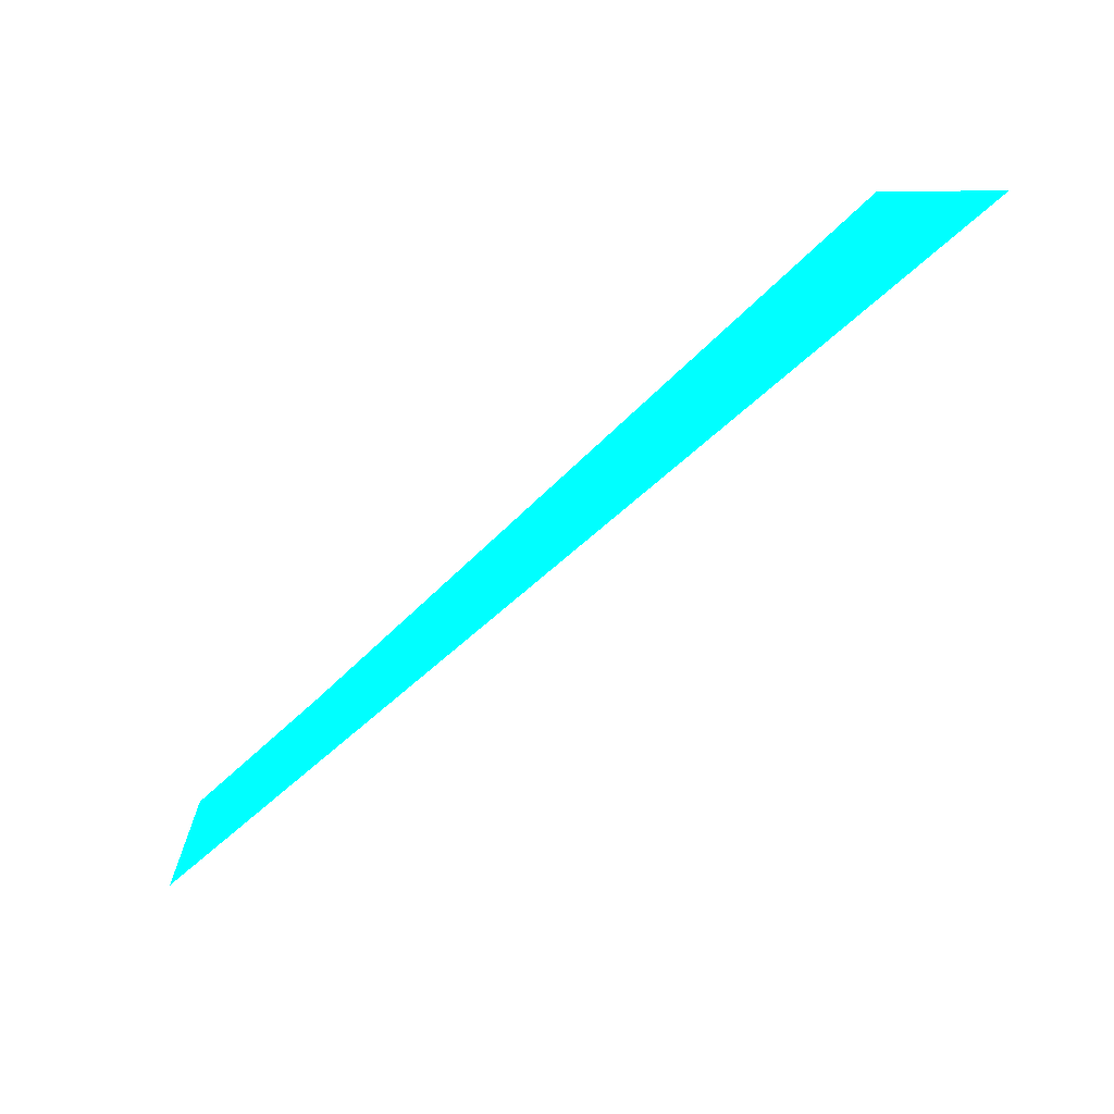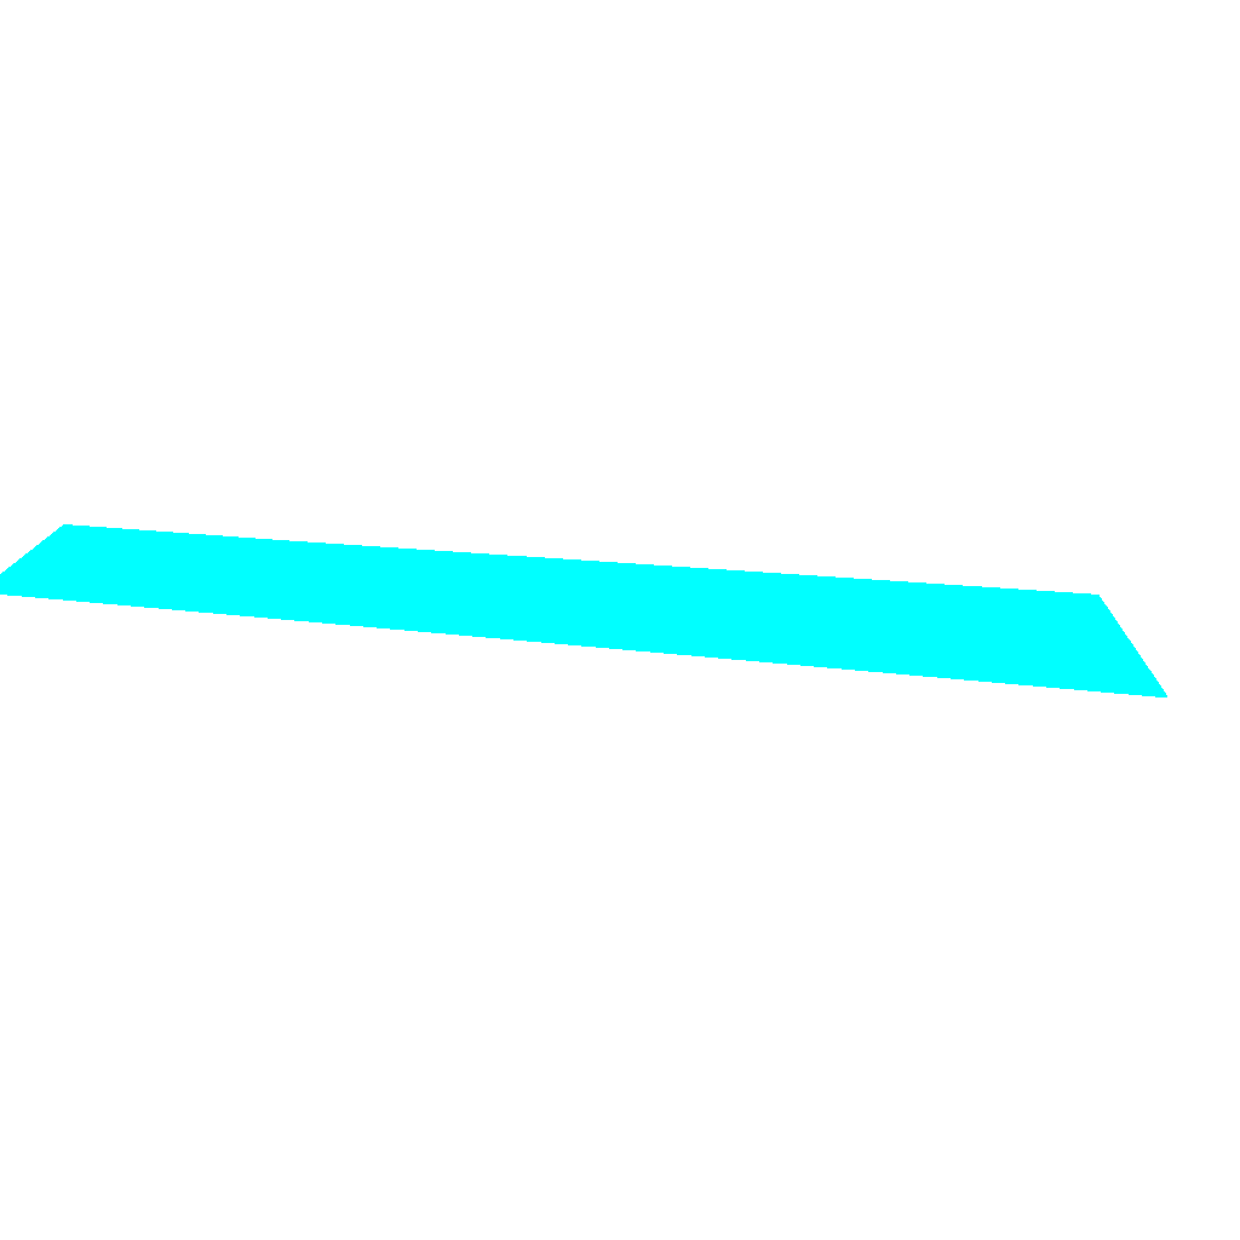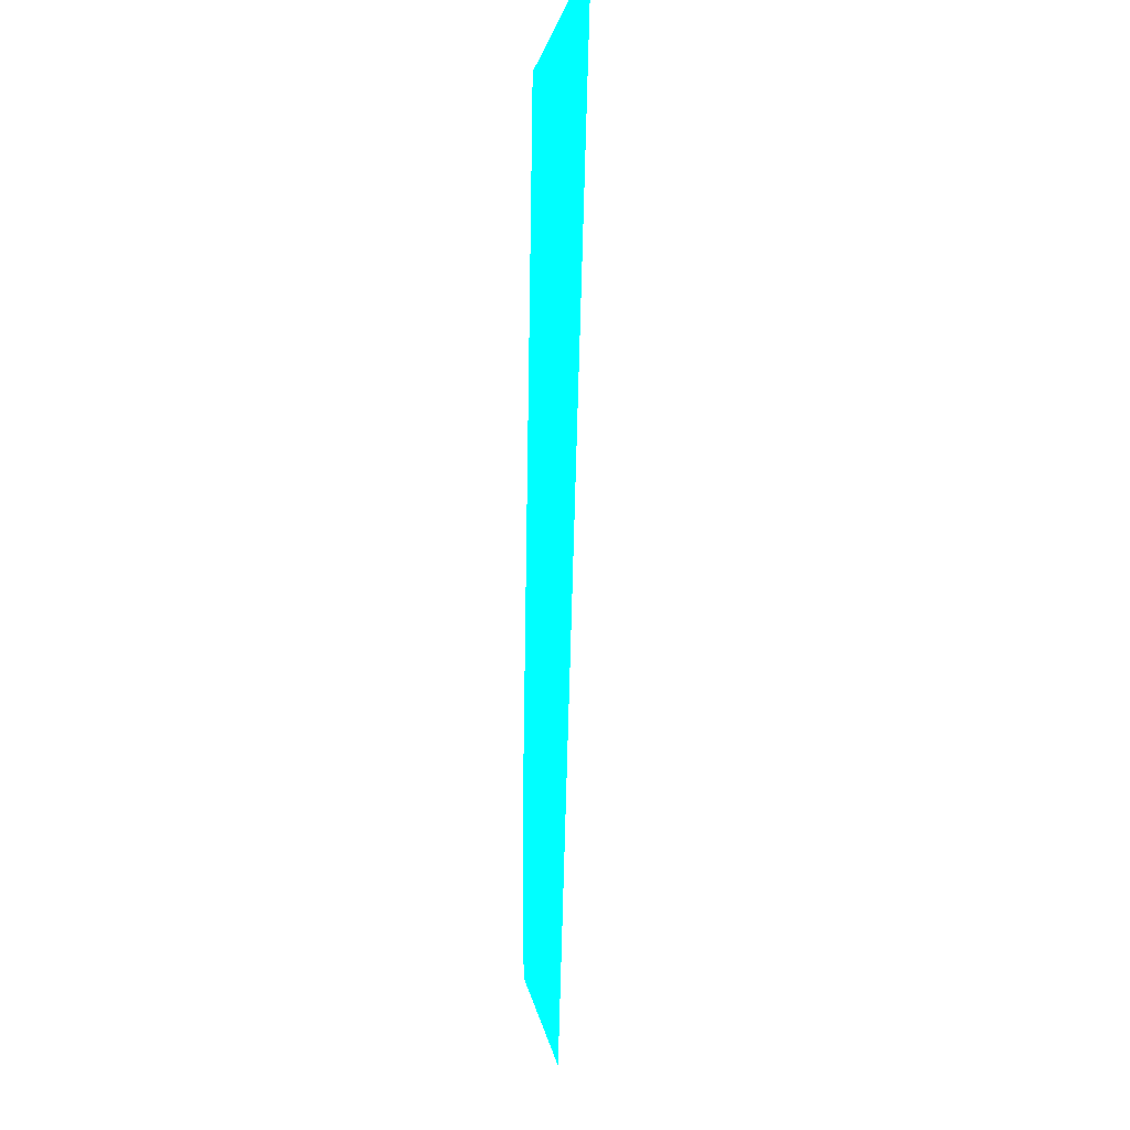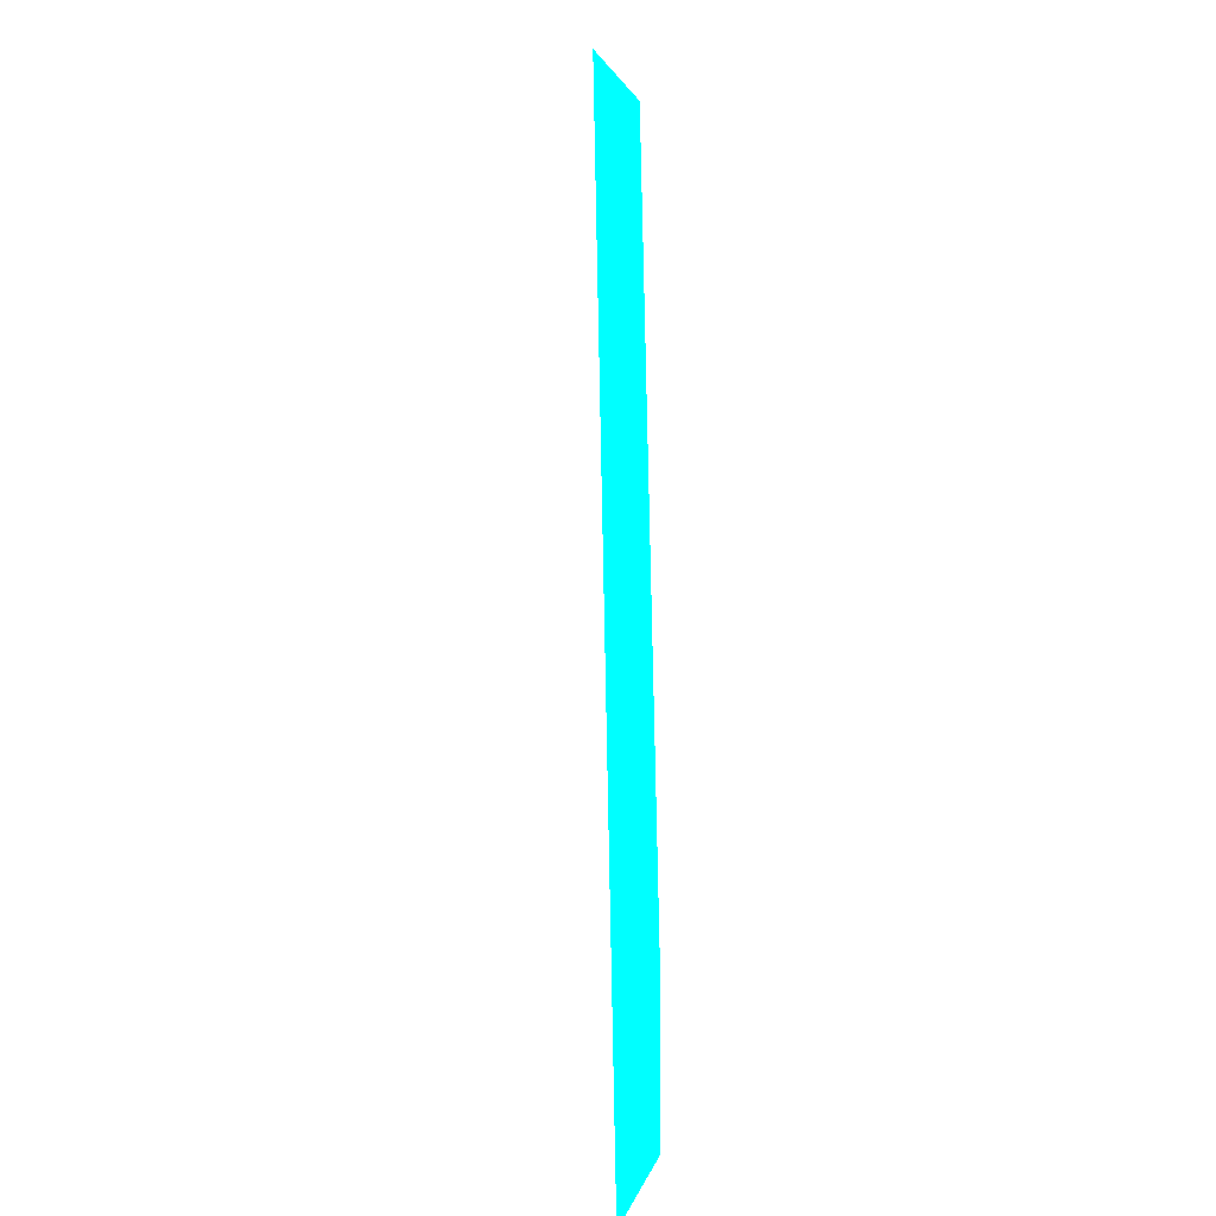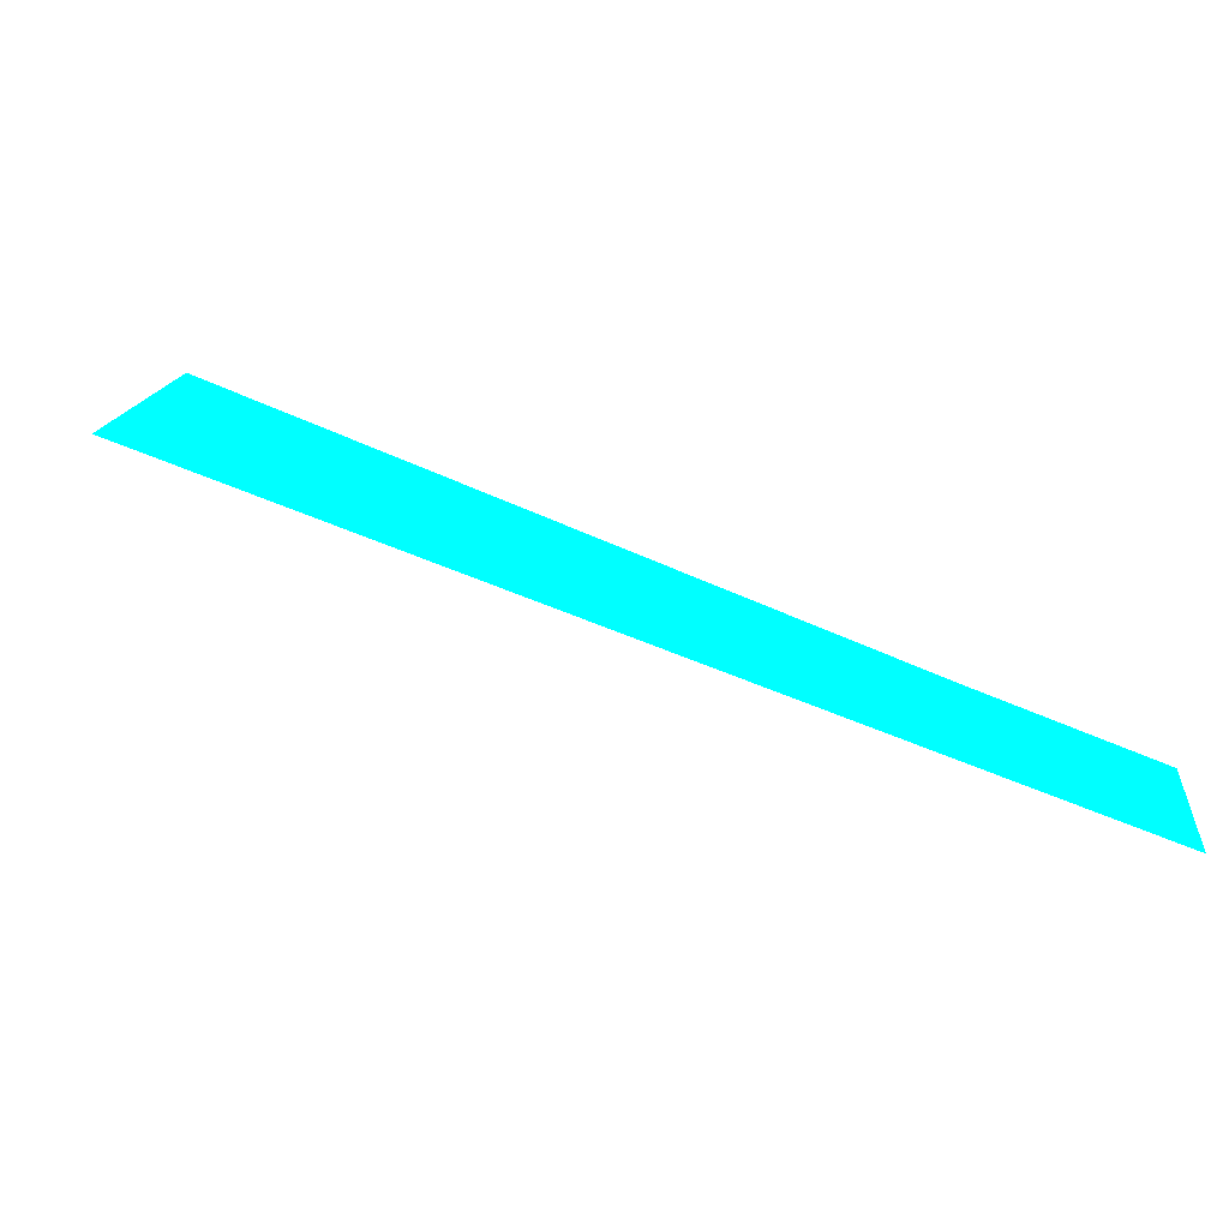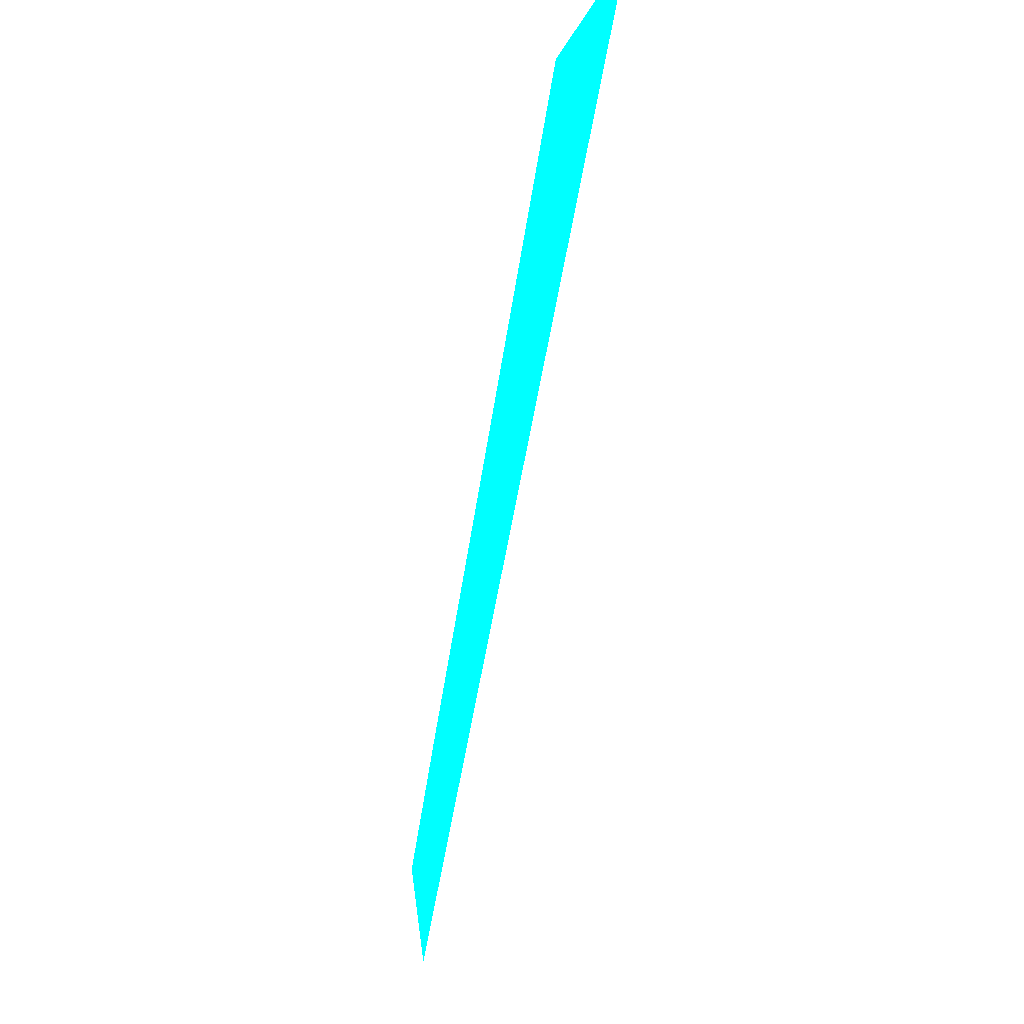
<metadata>
{"format":"obj","ext":"obj","renderer":"f3d","projection":"perspective","resolution":1024,"background":"white","views":[{"elev":-61.1,"azim":87.9,"up":"+Z"},{"elev":-9.1,"azim":22.1,"up":"+Z"},{"elev":-68.1,"azim":132.2,"up":"+Z"},{"elev":76.3,"azim":-47.7,"up":"+Z"},{"elev":57.9,"azim":-111.9,"up":"+Z"},{"elev":-68.9,"azim":123.3,"up":"+Z"}]}
</metadata>
<code>
o geometry_0
v 6.125e+05 5.855e+06 662.1 0 1 1
v 6.125e+05 5.855e+06 664 0 1 1
v 6.125e+05 5.855e+06 664 0 1 1
v 6.125e+05 5.855e+06 661 0 1 1
v 6.125e+05 5.855e+06 661.1 0 1 1
v 6.125e+05 5.855e+06 664 0 1 1
f 1 4 5
f 5 3 2
f 4 1 3
f 1 5 2
f 5 4 6
f 5 6 3
f 3 6 4
f 1 2 3

</code>
